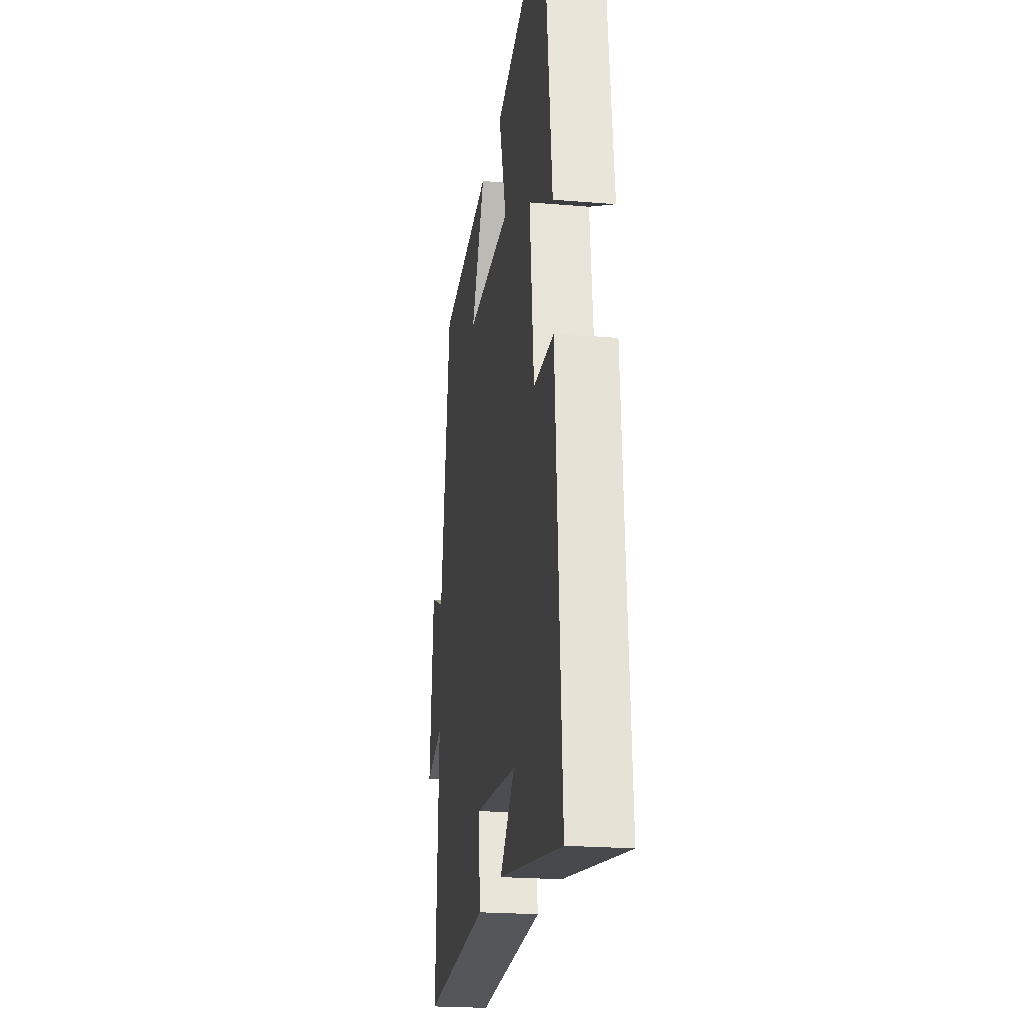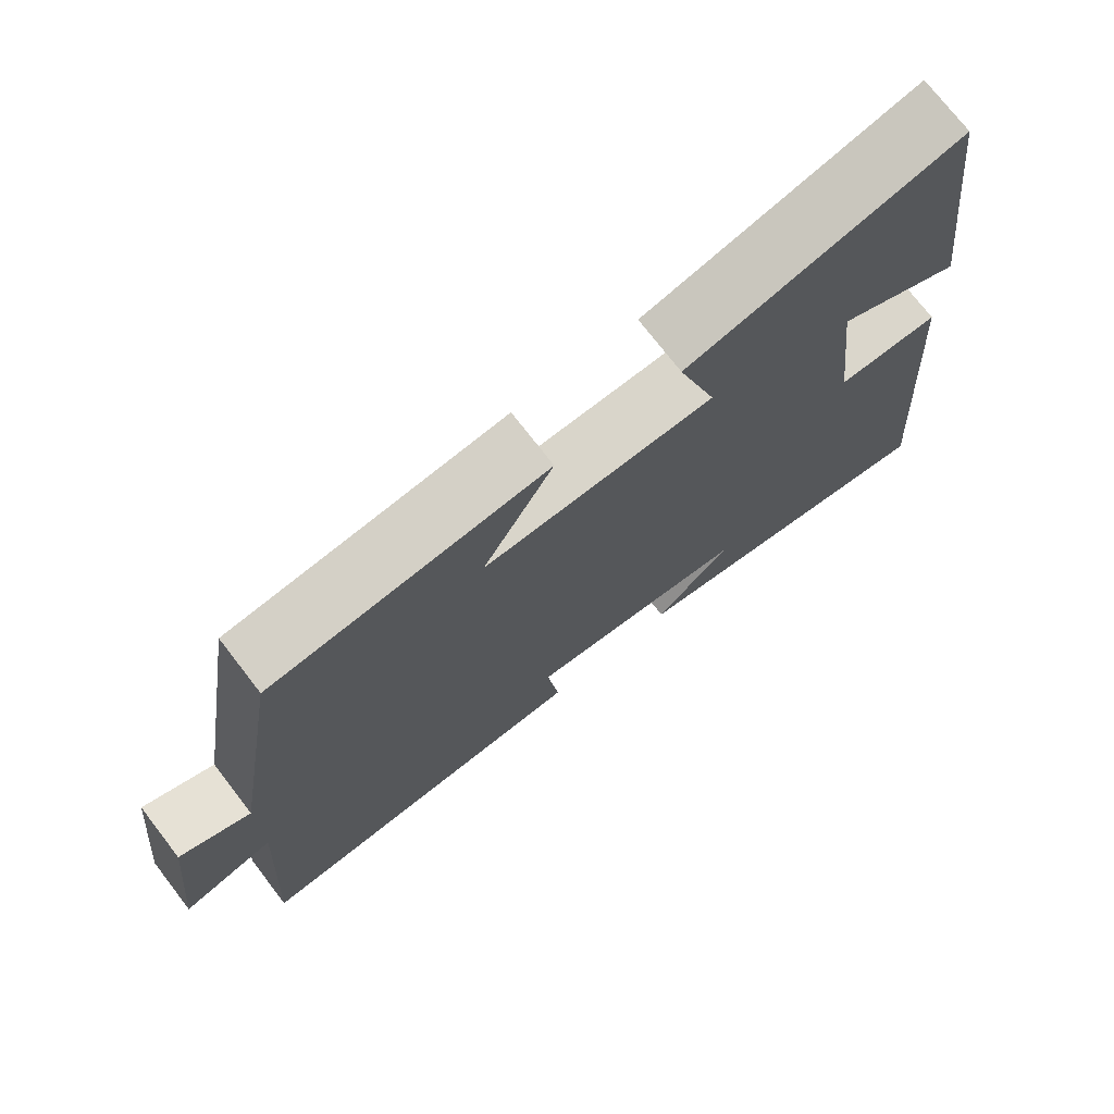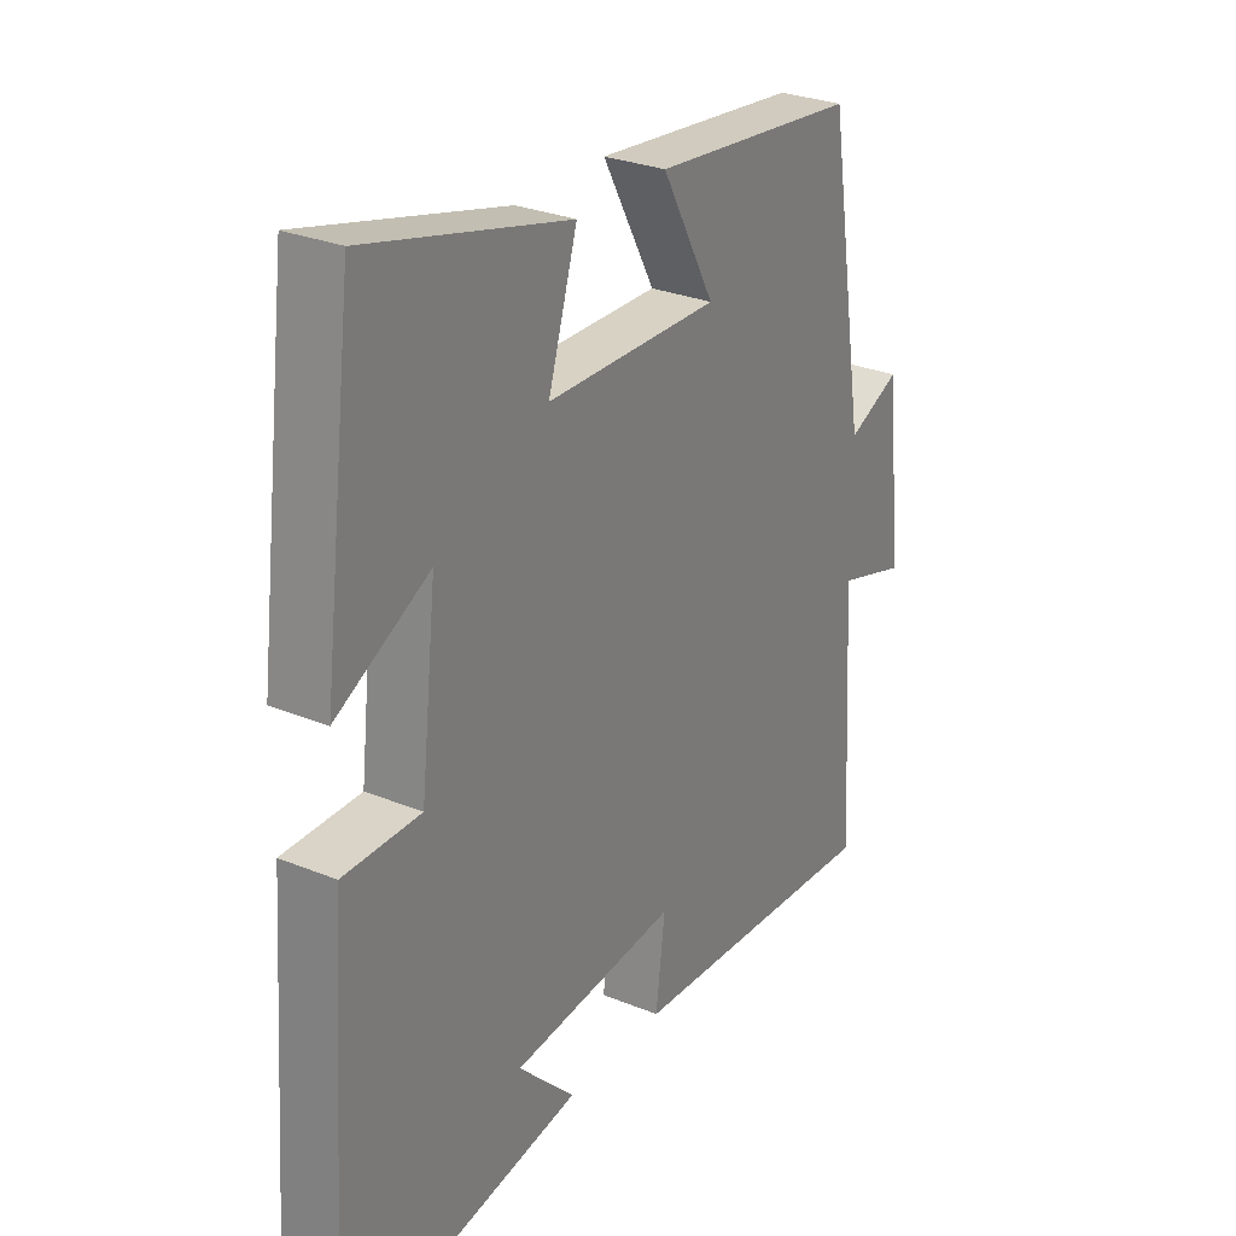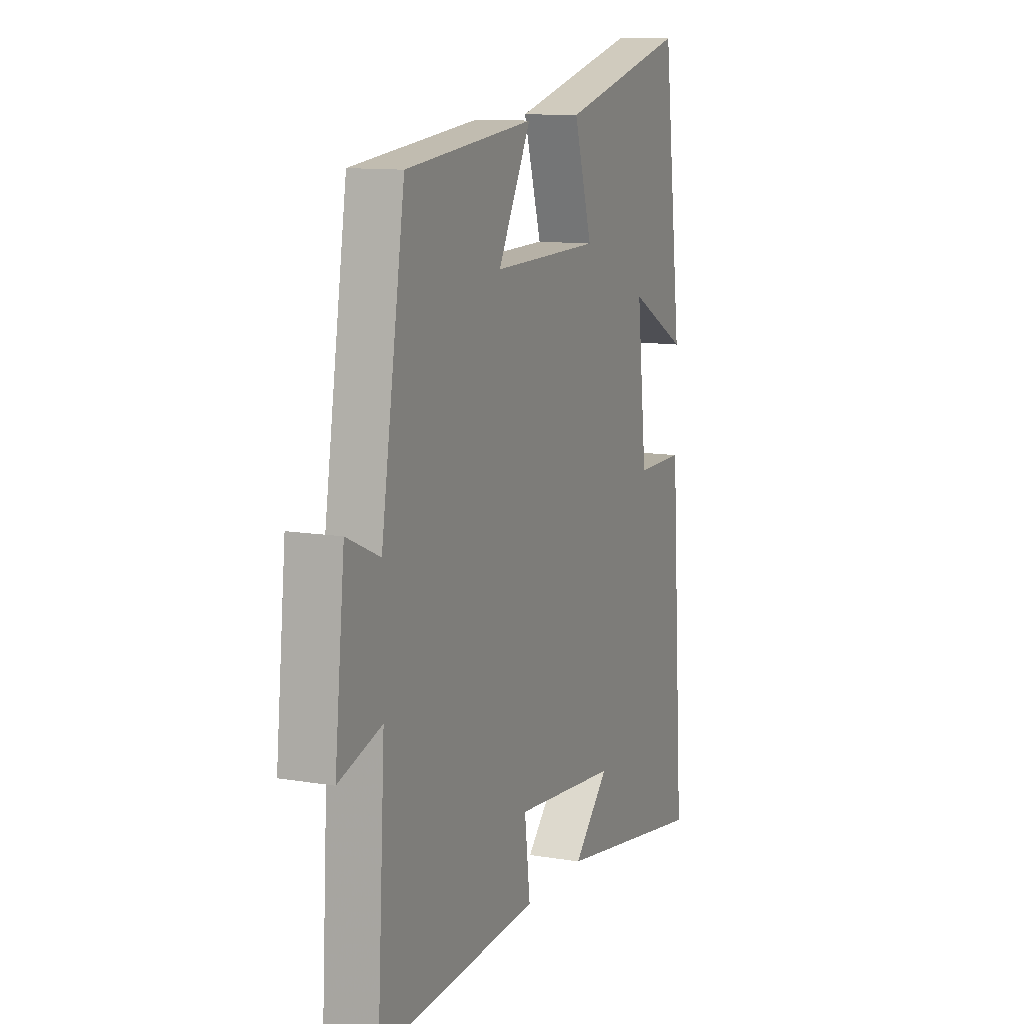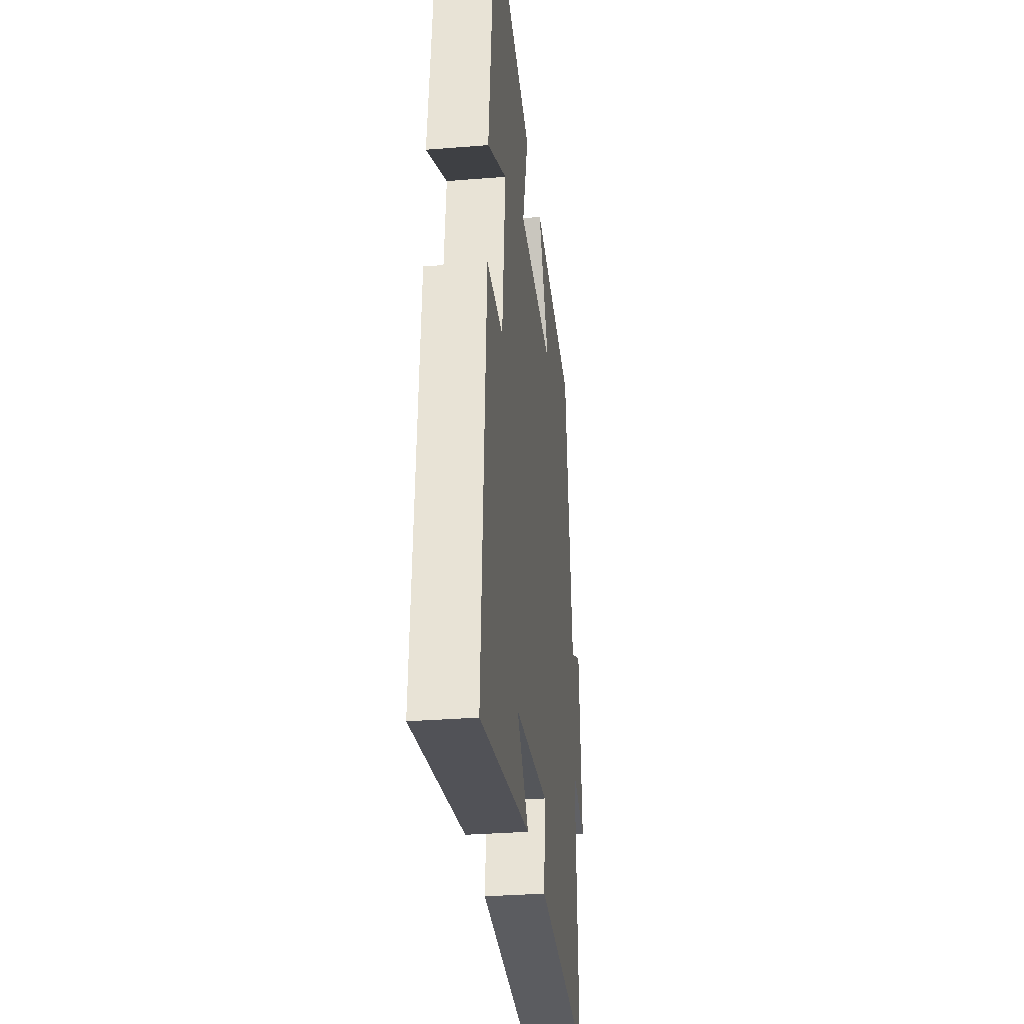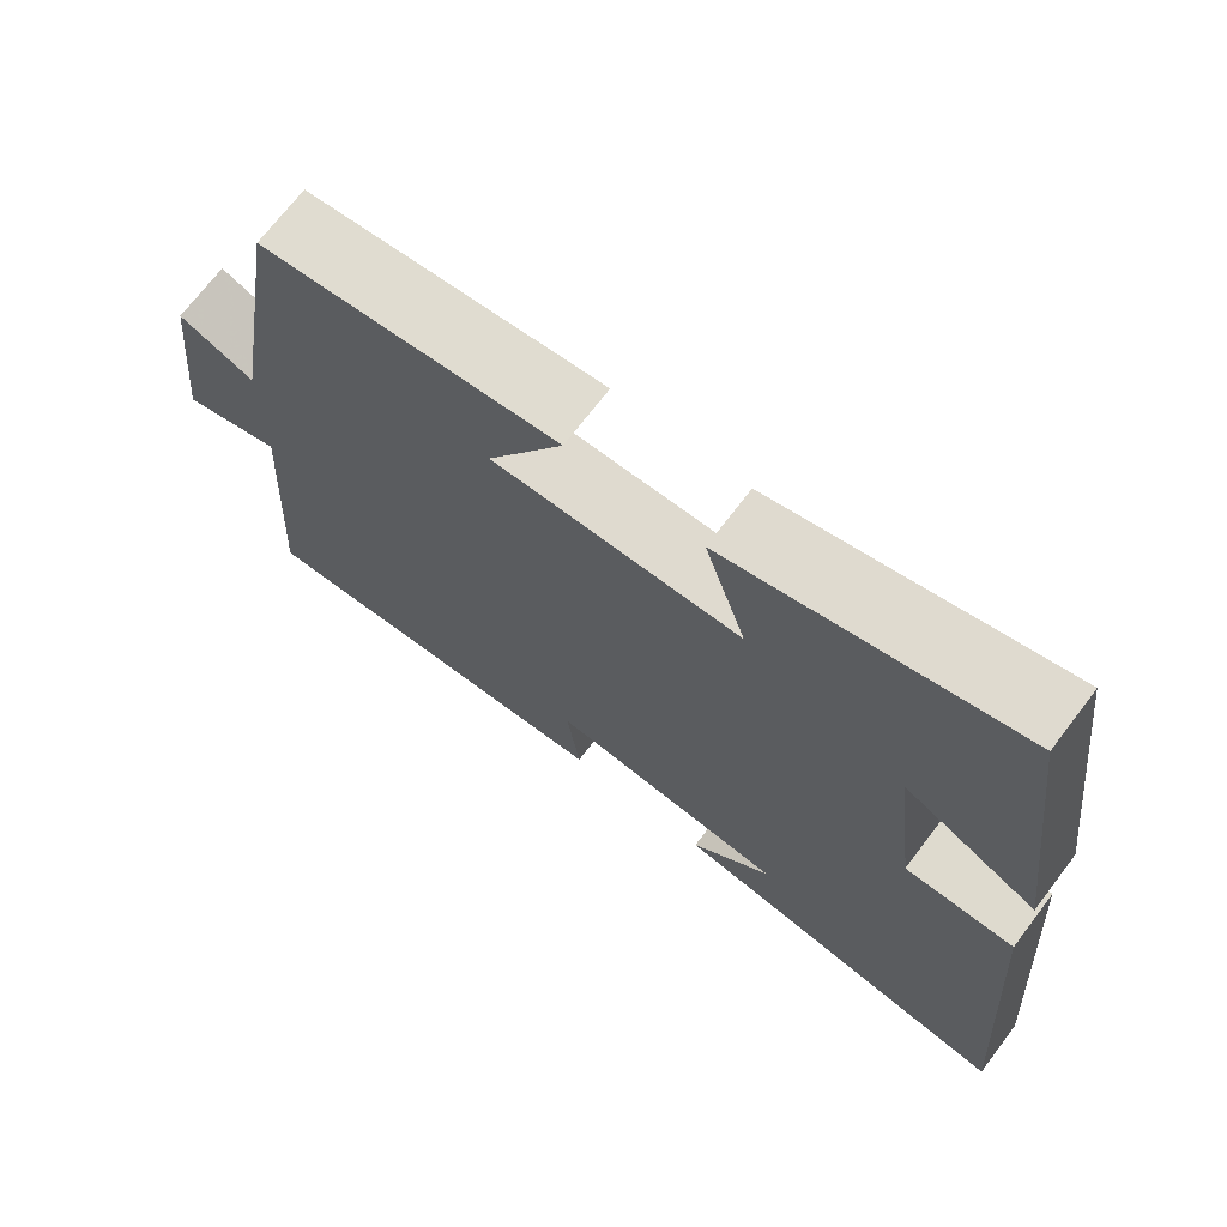
<metadata>
{"format":"obj","ext":"obj","renderer":"f3d","projection":"perspective","resolution":1024,"background":"white","views":[{"elev":-22.1,"azim":81.6,"up":"+Z"},{"elev":74.1,"azim":-37.7,"up":"+Z"},{"elev":28.2,"azim":121.8,"up":"+Z"},{"elev":11.5,"azim":-67.7,"up":"+Z"},{"elev":-31.4,"azim":96.5,"up":"+Z"},{"elev":71.0,"azim":37.3,"up":"+Z"}]}
</metadata>
<code>
v 0.446 0.07 0.591
v 0.5 0.07 0.156
v 0.336 0.07 0.243
v 0.364 0.07 -0.005
v 0.5 0.07 -0.006
v 0.54 0.07 -0.574
v 0.11 0.07 -0.5
v 0.21 0.07 -0.401
v -0.082 0.07 -0.371
v -0.066 0.07 -0.5
v -0.522 0.07 -0.525
v -0.5 0.07 -0.141
v -0.621 0.07 -0.177
v -0.593 0.07 0.089
v -0.5 0.07 0.047
v -0.433 0.07 0.463
v -0.071 0.07 0.5
v -0.164 0.07 0.329
v 0.14 0.07 0.333
v 0.089 0.07 0.5
v 0.446 0 0.591
v 0.5 0 0.156
v 0.336 0 0.243
v 0.364 0 -0.005
v 0.5 0 -0.006
v 0.54 0 -0.574
v 0.11 0 -0.5
v 0.21 0 -0.401
v -0.082 0 -0.371
v -0.066 0 -0.5
v -0.522 0 -0.525
v -0.5 0 -0.141
v -0.621 0 -0.177
v -0.593 0 0.089
v -0.5 0 0.047
v -0.433 0 0.463
v -0.071 0 0.5
v -0.164 0 0.329
v 0.14 0 0.333
v 0.089 0 0.5
f 19 20 1
f 15 16 17 18
f 15 18 19
f 12 13 14 15
f 12 15 19
f 9 10 11 12
f 8 9 12 19
f 6 7 8
f 4 5 6 8
f 3 4 8 19
f 1 2 3
f 1 3 19
f 21 40 39
f 38 37 36 35
f 39 38 35
f 35 34 33 32
f 39 35 32
f 32 31 30 29
f 39 32 29 28
f 28 27 26
f 28 26 25 24
f 39 28 24 23
f 23 22 21
f 39 23 21
f 1 21 22 2
f 2 22 23 3
f 3 23 24 4
f 4 24 25 5
f 5 25 26 6
f 6 26 27 7
f 7 27 28 8
f 8 28 29 9
f 9 29 30 10
f 10 30 31 11
f 11 31 32 12
f 12 32 33 13
f 13 33 34 14
f 14 34 35 15
f 15 35 36 16
f 16 36 37 17
f 17 37 38 18
f 18 38 39 19
f 19 39 40 20
f 20 40 21 1

</code>
